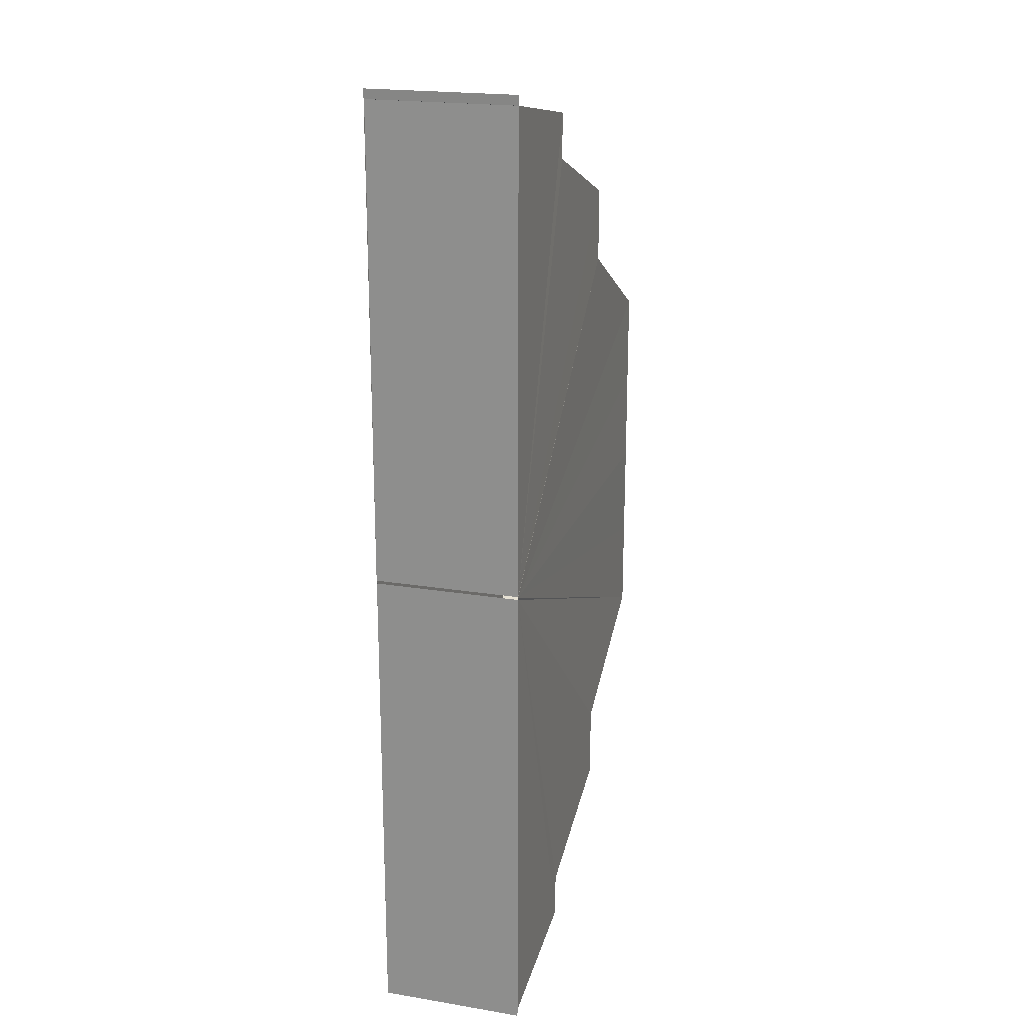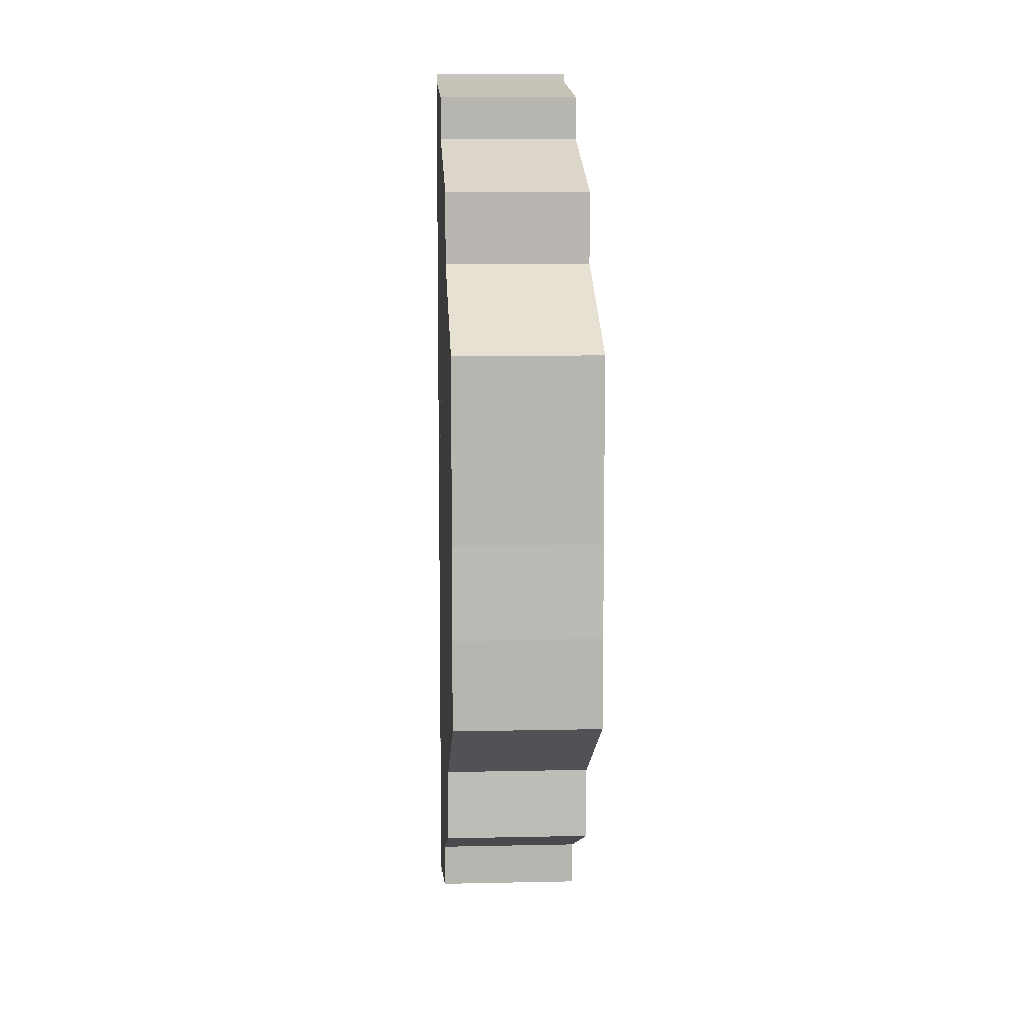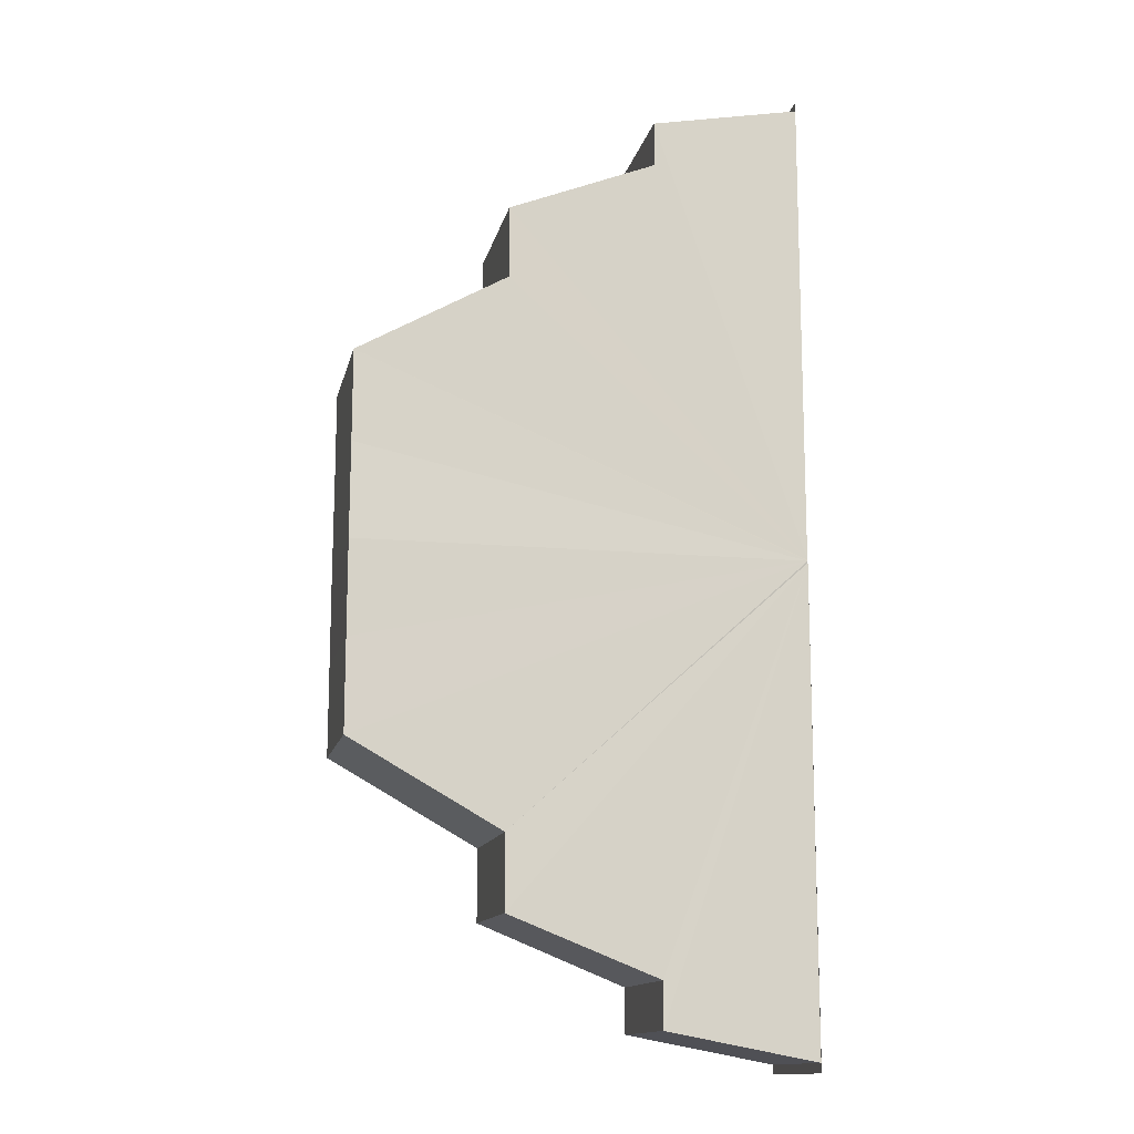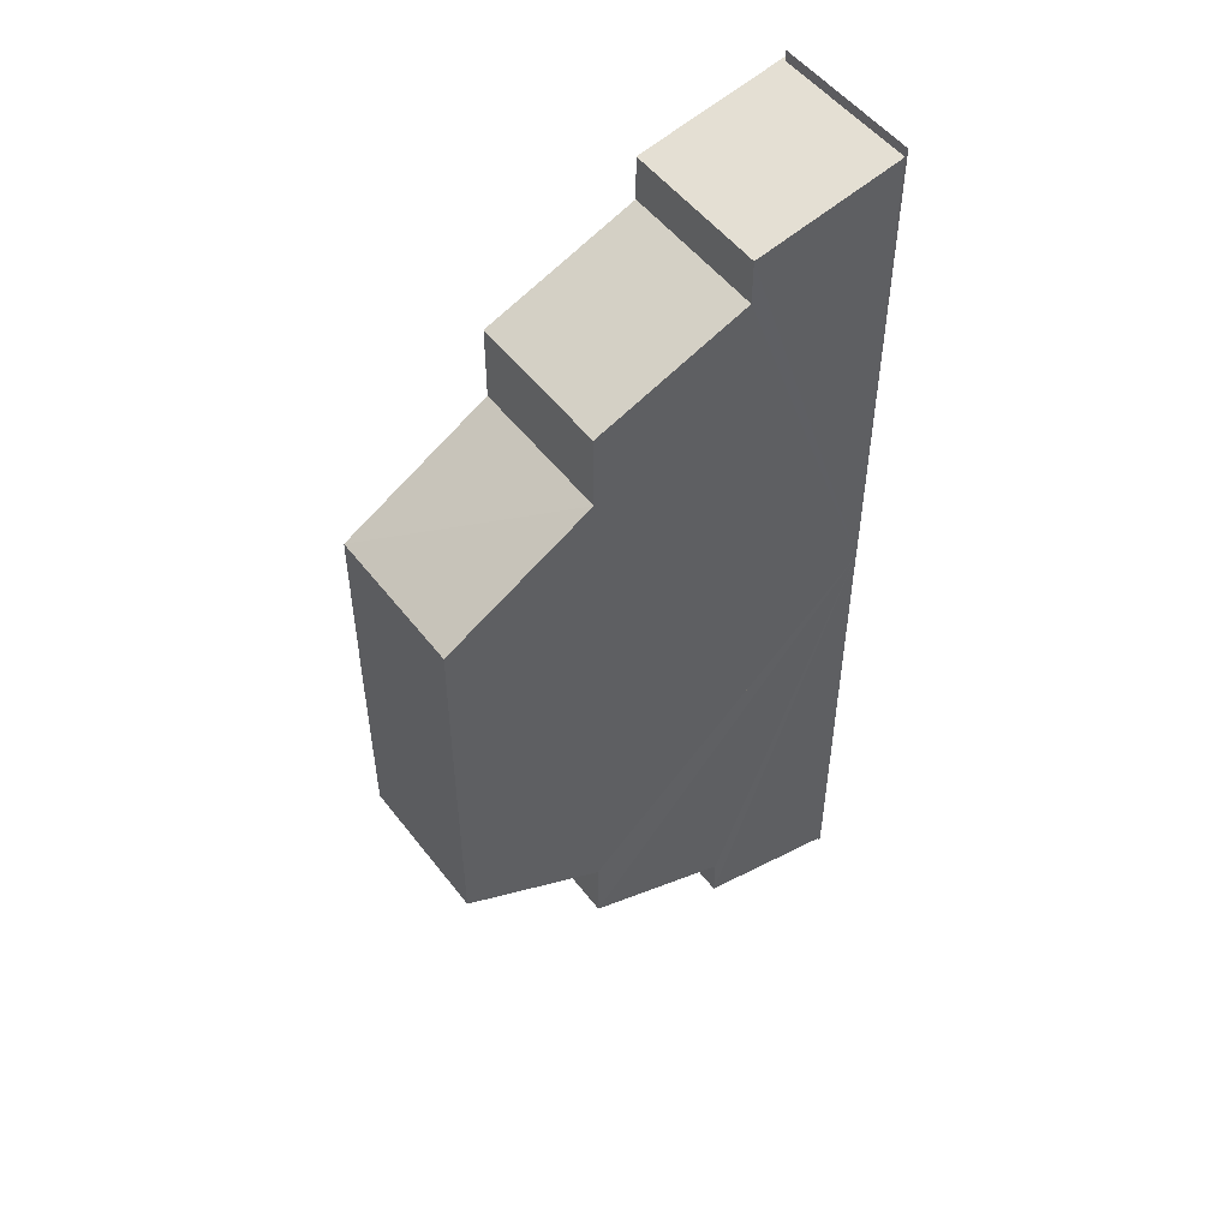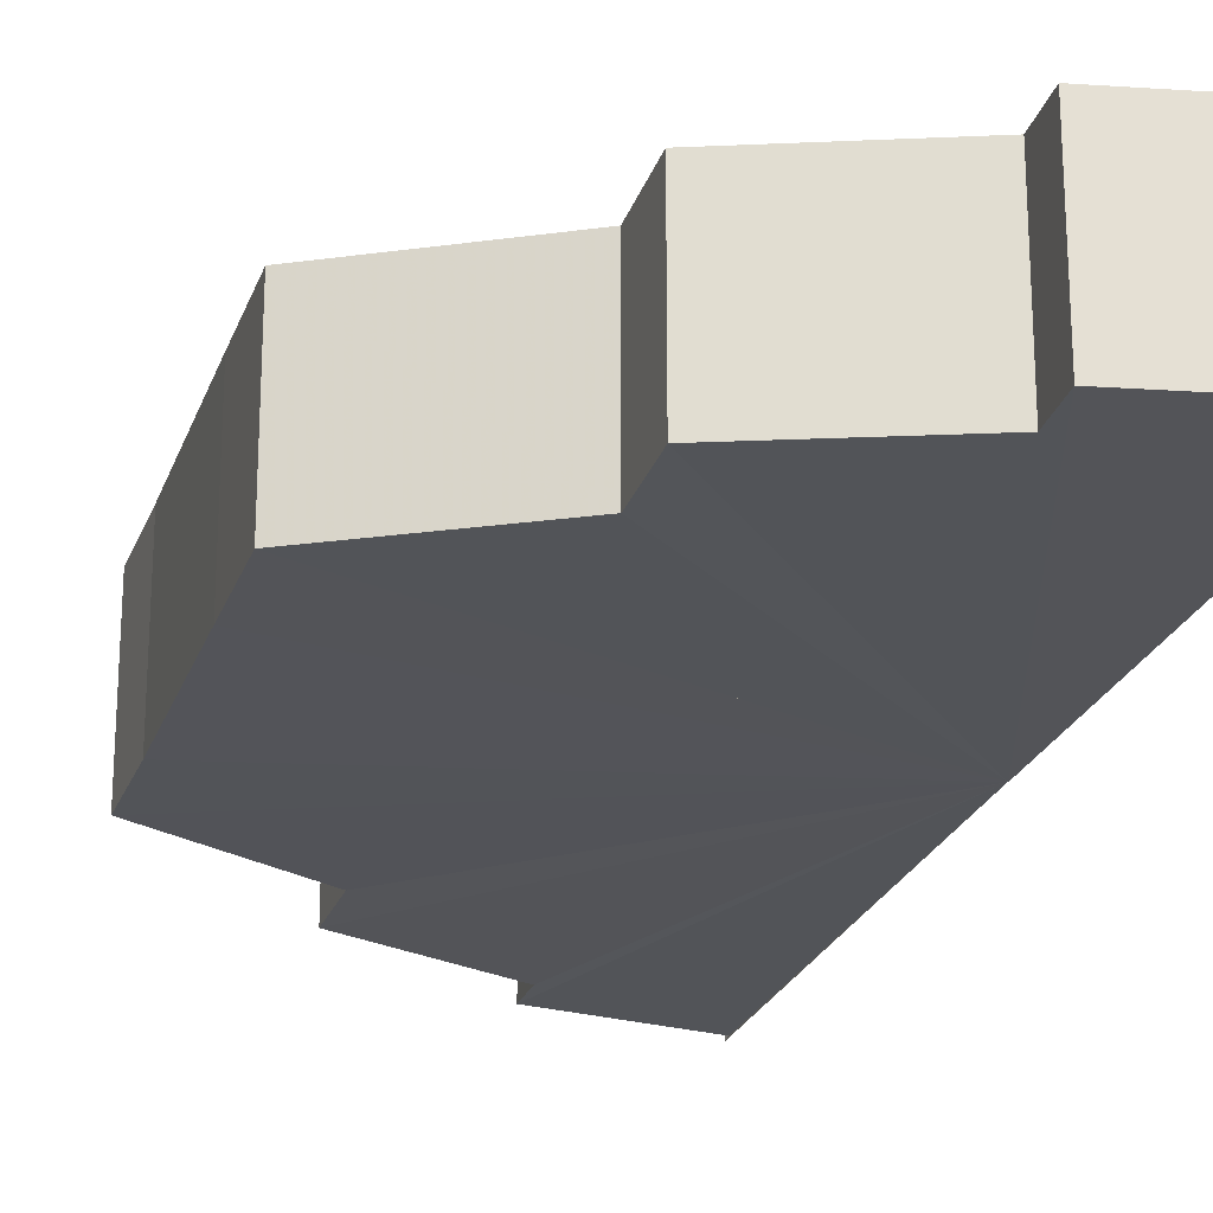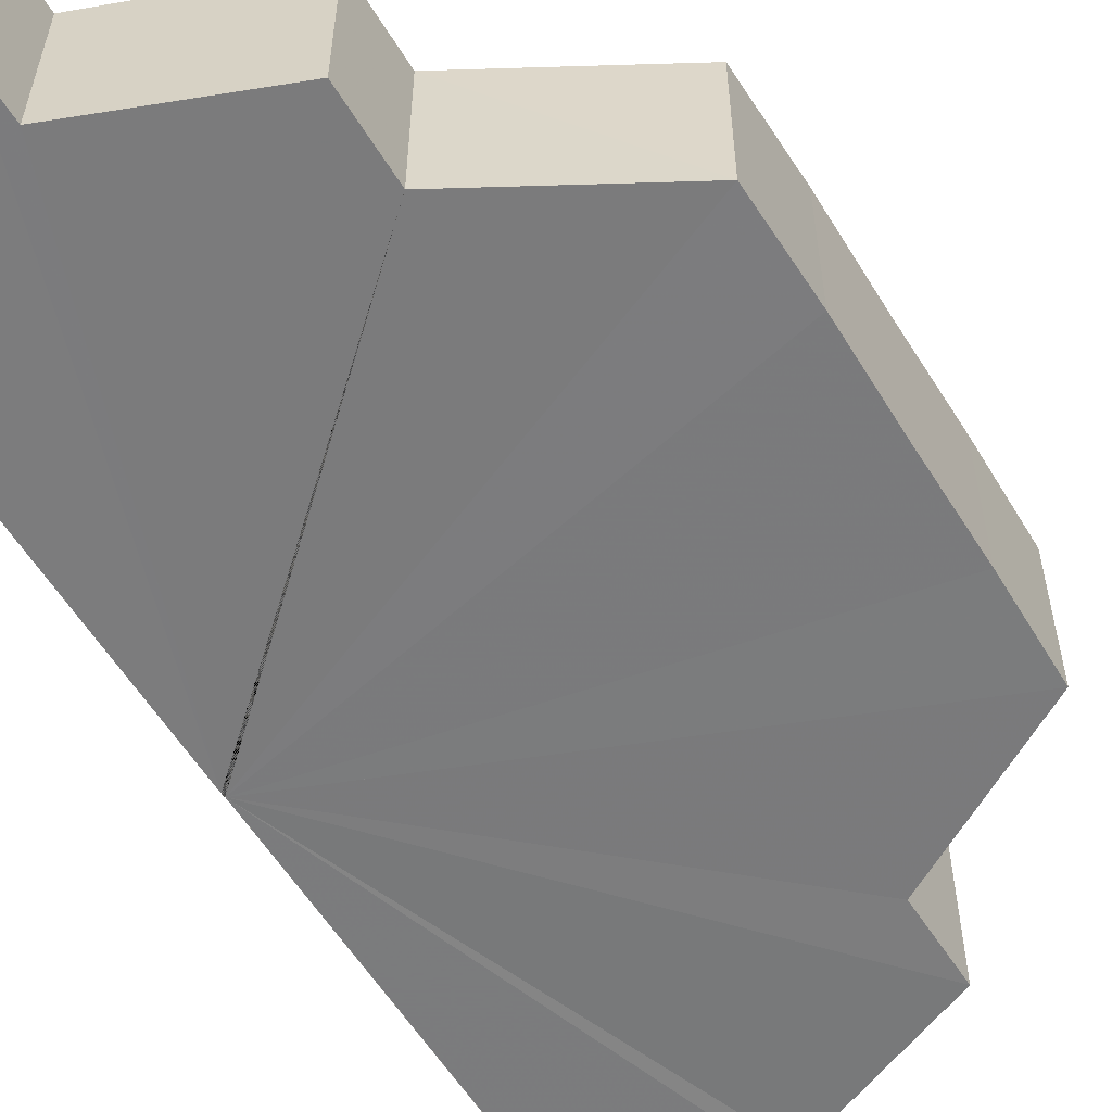
<metadata>
{"format":"obj","ext":"obj","renderer":"f3d","projection":"perspective","resolution":1024,"background":"white","views":[{"elev":20.9,"azim":-73.3,"up":"+Z"},{"elev":8.5,"azim":86.4,"up":"+Z"},{"elev":-13.7,"azim":168.1,"up":"+Z"},{"elev":51.6,"azim":143.5,"up":"+Z"},{"elev":-23.4,"azim":163.4,"up":"+Y"},{"elev":-58.4,"azim":31.7,"up":"+Y"}]}
</metadata>
<code>
o 4514
v 2223 1893 17.74
v 2223 1893 17.74
v 2223 1893 17.74
v 2223 1893 17.74
v 2223 1893 17.74
v 2223 1893 17.74
v 2223 1893 17.74
v 2223 1893 17.74
v 2223 1893 17.74
v 2223 1893 17.75
v 2223 1893 17.74
v 2223 1893 17.75
v 2223 1893 17.75
v 2223 1893 17.76
v 2223 1893 17.75
v 2223 1893 17.76
v 2223 1893 17.76
v 2223 1893 17.77
v 2223 1893 17.76
v 2223 1893 17.78
v 2223 1893 17.77
v 2223 1893 17.78
v 2223 1893 17.78
v 2223 1893 17.79
v 2223 1893 17.78
v 2223 1893 17.79
v 2223 1893 17.79
v 2223 1893 17.8
v 2223 1893 17.79
v 2223 1893 17.8
v 2223 1893 17.8
v 2223 1893 17.8
v 2223 1893 17.8
v 2223 1893 17.77
v 2223 1893 17.77
v 2223 1893 17.8
v 2223 1893 17.8
v 2223 1893 17.8
v 2223 1893 17.79
v 2223 1893 17.79
v 2223 1893 17.78
v 2223 1893 17.78
v 2223 1893 17.77
v 2223 1893 17.76
v 2223 1893 17.76
v 2223 1893 17.77
v 2223 1893 17.75
v 2223 1893 17.75
v 2223 1893 17.74
v 2223 1893 17.74
v 2223 1893 17.74
v 2223 1893 17.77
v 2223 1893 17.74
v 2223 1893 17.74
v 2223 1893 17.74
v 2223 1893 17.74
v 2223 1893 17.74
v 2223 1893 17.75
v 2223 1893 17.75
v 2223 1893 17.77
v 2223 1893 17.76
v 2223 1893 17.75
v 2223 1893 17.76
v 2223 1893 17.77
v 2223 1893 17.78
v 2223 1893 17.78
v 2223 1893 17.75
v 2223 1893 17.75
v 2223 1893 17.76
v 2223 1893 17.76
v 2223 1893 17.75
v 2223 1893 17.74
v 2223 1893 17.76
v 2223 1893 17.76
v 2223 1893 17.77
v 2223 1893 17.77
v 2223 1893 17.74
v 2223 1893 17.74
v 2223 1893 17.74
v 2223 1893 17.74
v 2223 1893 17.78
v 2223 1893 17.78
v 2223 1893 17.78
v 2223 1893 17.78
v 2223 1893 17.79
v 2223 1893 17.79
v 2223 1893 17.79
v 2223 1893 17.79
v 2223 1893 17.8
v 2223 1893 17.8
v 2223 1893 17.8
v 2223 1893 17.8
v 2223 1893 17.8
v 2223 1893 17.8
v 2223 1893 17.8
v 2223 1893 17.8
v 2223 1893 17.8
v 2223 1893 17.8
v 2223 1893 17.77
v 2223 1893 17.8
v 2223 1893 17.8
v 2223 1893 17.8
v 2223 1893 17.8
v 2223 1893 17.8
v 2223 1893 17.8
v 2223 1893 17.79
v 2223 1893 17.79
f 1 2 3
f 2 4 5
f 6 7 4
f 7 8 9
f 8 10 11
f 10 12 13
f 12 14 15
f 14 16 17
f 16 18 19
f 18 20 21
f 20 22 23
f 22 24 25
f 24 26 27
f 26 28 29
f 28 30 31
f 30 32 33
f 27 34 35
f 36 37 34
f 38 36 34
f 39 38 34
f 40 39 34
f 41 40 35
f 42 41 35
f 43 42 35
f 44 43 35
f 45 44 35
f 17 35 46
f 47 45 46
f 48 47 46
f 49 48 46
f 50 49 46
f 51 50 46
f 52 5 46
f 52 53 54
f 52 55 56
f 52 57 55
f 52 58 57
f 52 59 58
f 60 61 59
f 52 60 62
f 60 63 61
f 60 64 63
f 60 65 64
f 60 66 65
f 62 67 68
f 69 70 67
f 71 68 72
f 73 74 70
f 75 76 74
f 77 72 78
f 79 78 80
f 81 82 76
f 83 84 82
f 85 86 84
f 87 88 86
f 89 90 88
f 91 92 90
f 93 94 92
f 93 95 96
f 97 98 96
f 60 99 83
f 99 34 100
f 99 101 102
f 99 103 104
f 99 104 105
f 99 105 106
f 99 106 107
f 99 107 66

</code>
